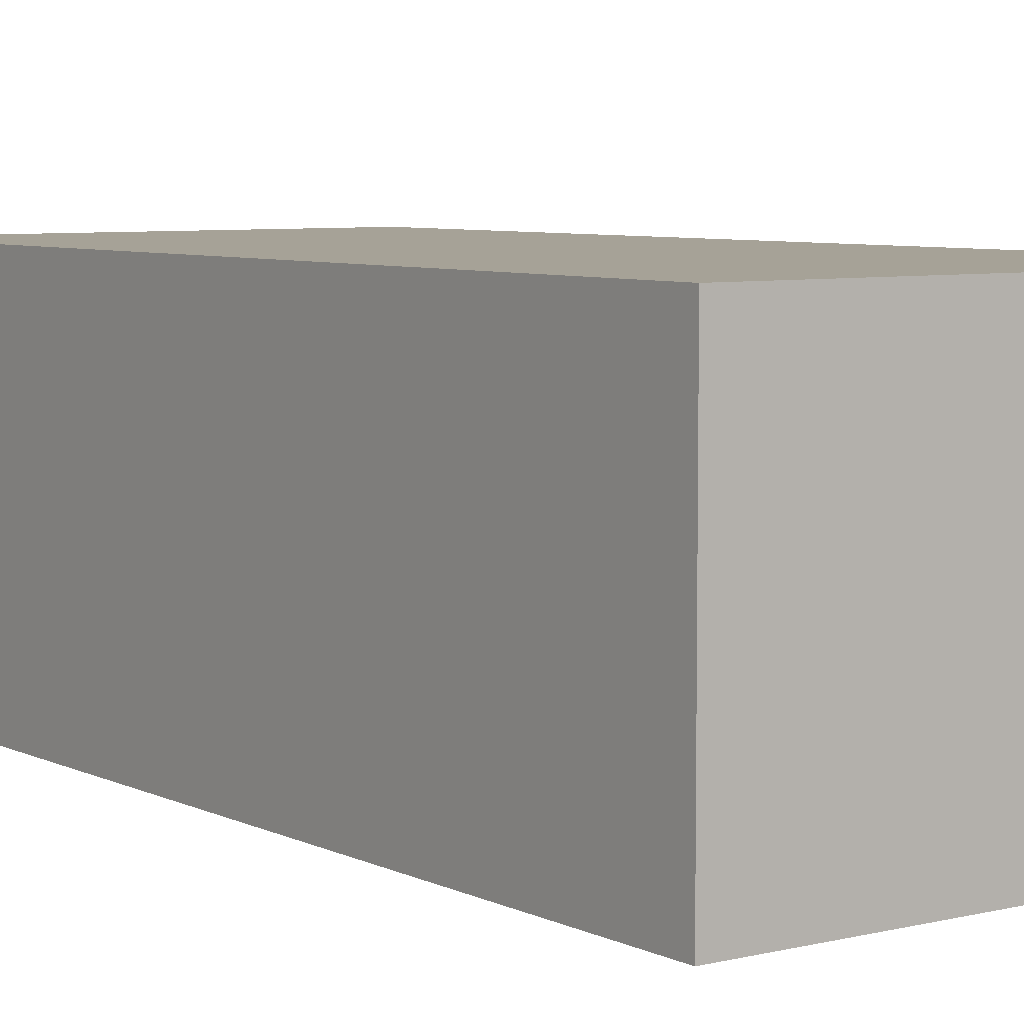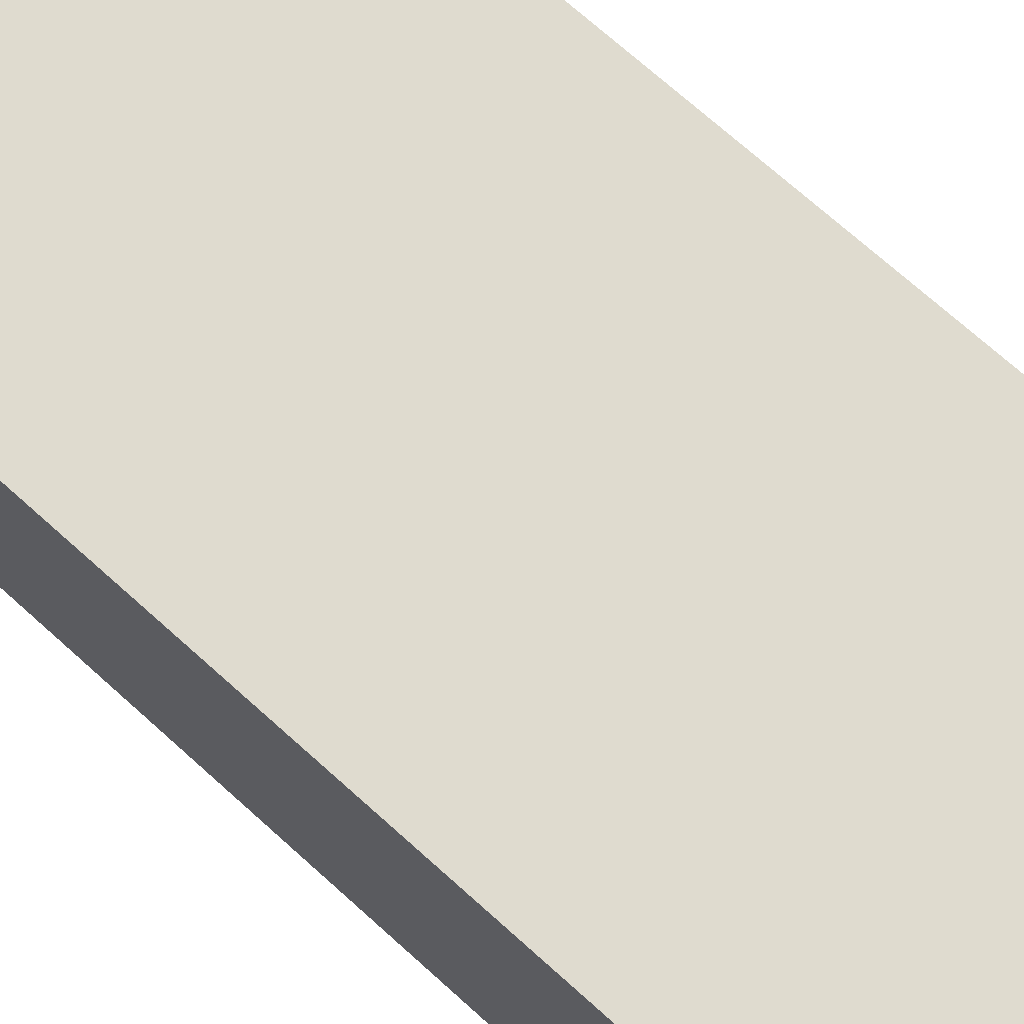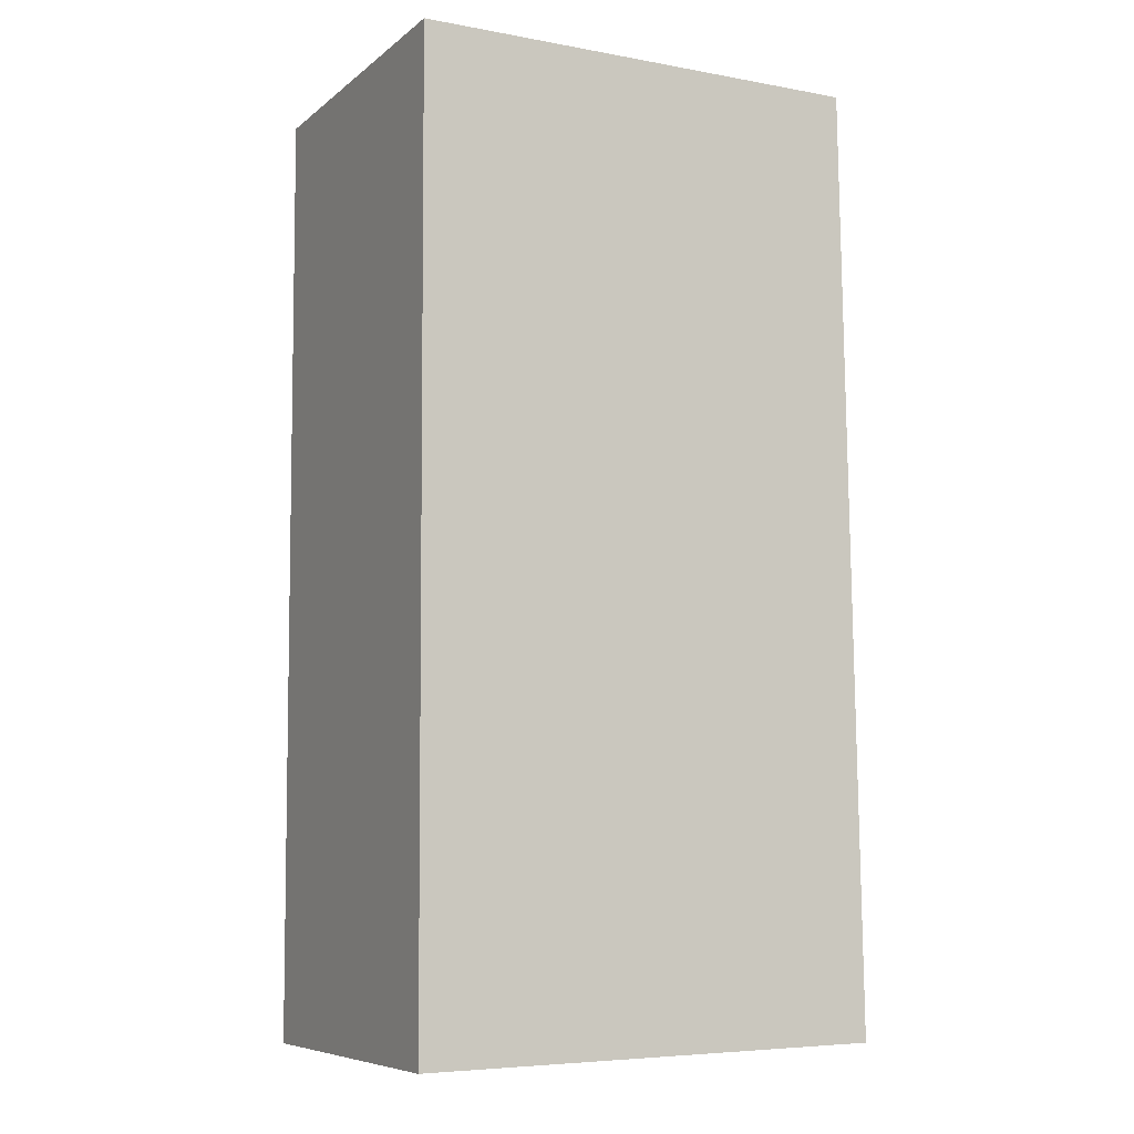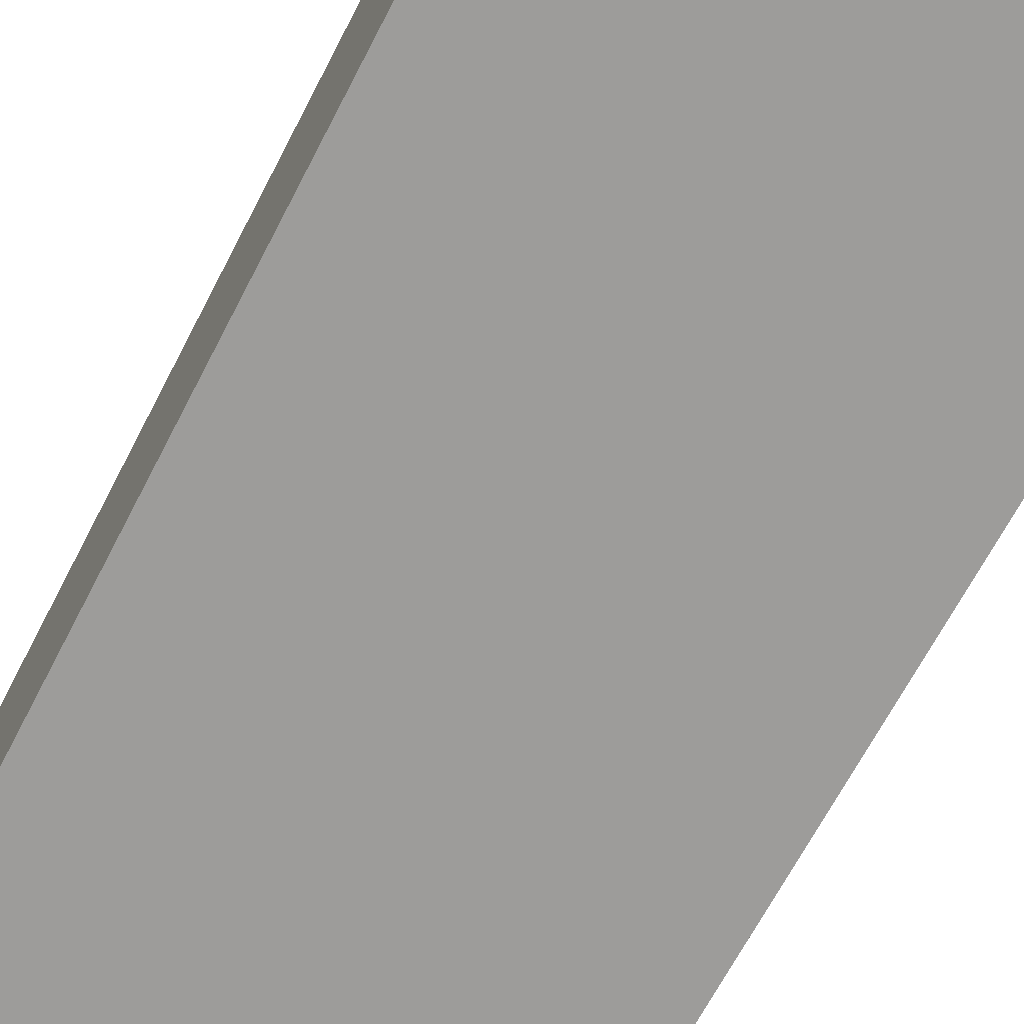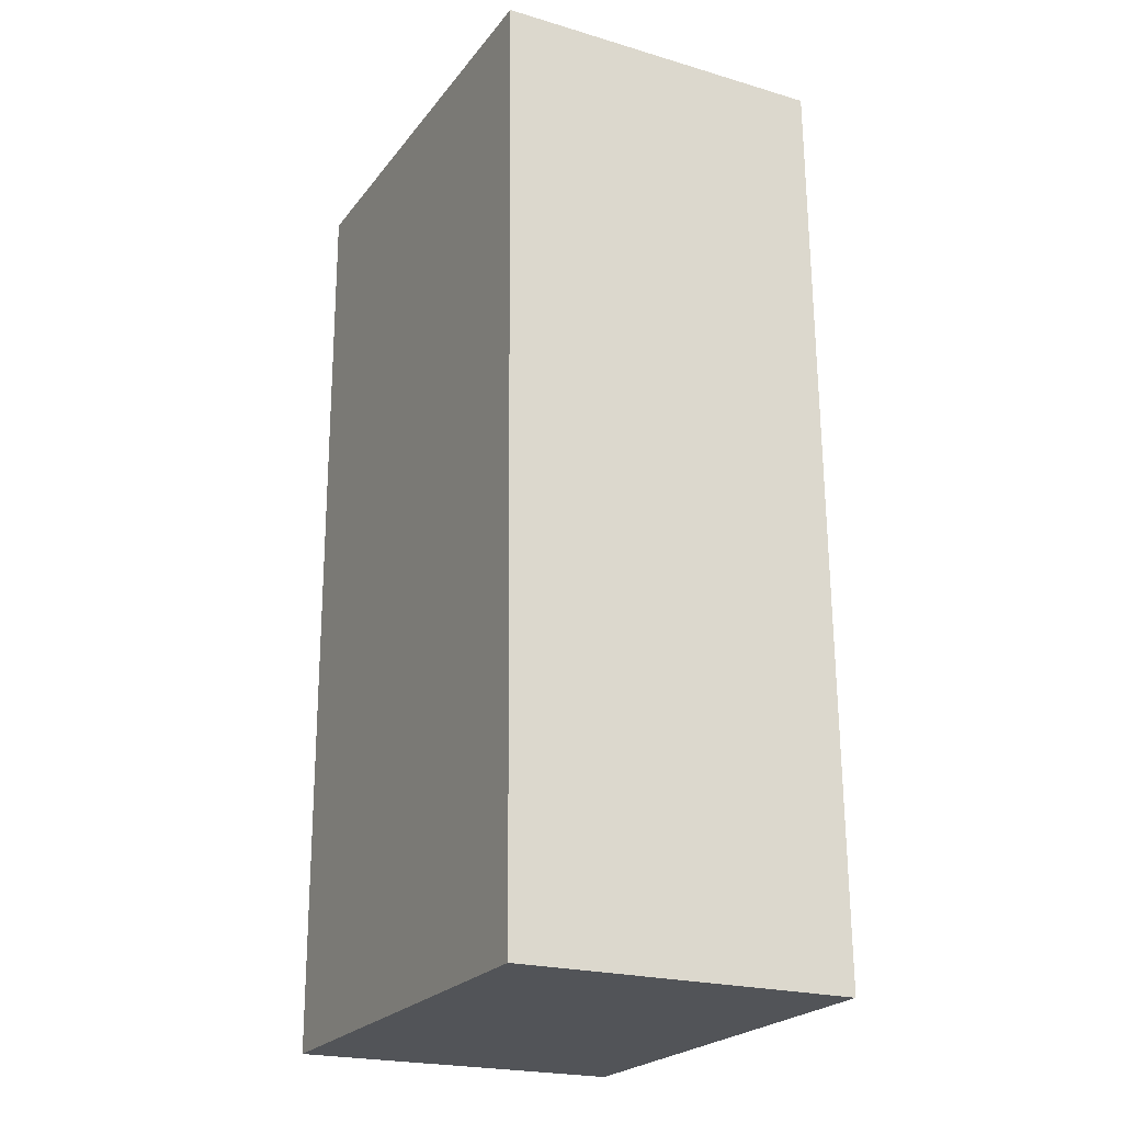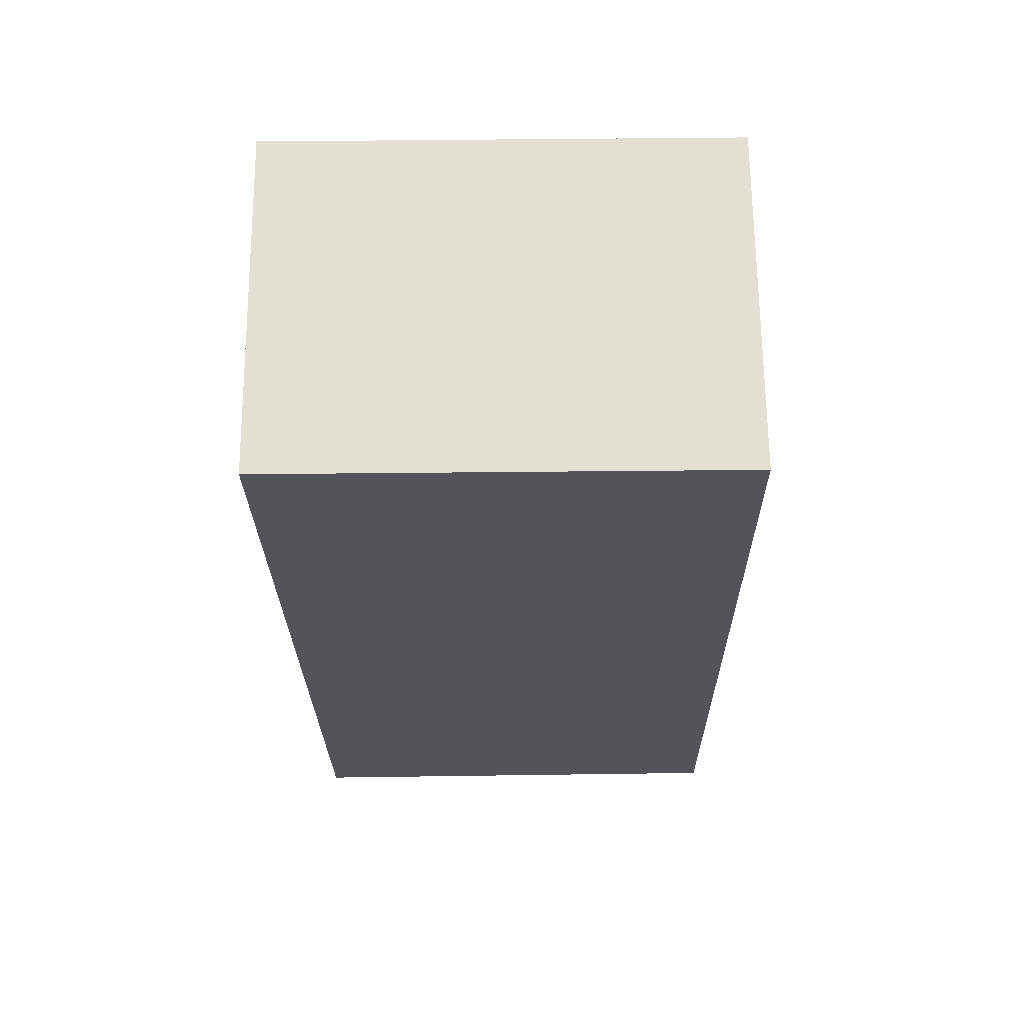
<metadata>
{"format":"obj","ext":"obj","renderer":"f3d","projection":"perspective","resolution":1024,"background":"white","views":[{"elev":6.4,"azim":143.2,"up":"+Y"},{"elev":70.3,"azim":-48.3,"up":"+Y"},{"elev":-7.7,"azim":-27.3,"up":"+Z"},{"elev":-70.3,"azim":151.5,"up":"+Y"},{"elev":-22.0,"azim":62.8,"up":"+Z"},{"elev":66.4,"azim":-0.5,"up":"+Z"}]}
</metadata>
<code>
v  0 3.62 2.217e-16
v  5.018 3.62 -10.03
v  0.041 3.62 -10.11
v  4.856 3.62 0.008
v  5.018 6.139e-16 -10.03
v  0.041 6.191e-16 -10.11
v  0 0 0
v  4.856 -4.899e-19 0.008
g defaultobject
f 1 2 3
f 2 1 4
f 5 3 2
f 3 5 6
f 6 1 3
f 1 6 7
f 7 4 1
f 4 7 8
f 8 2 4
f 2 8 5
f 5 7 6
f 7 5 8

</code>
